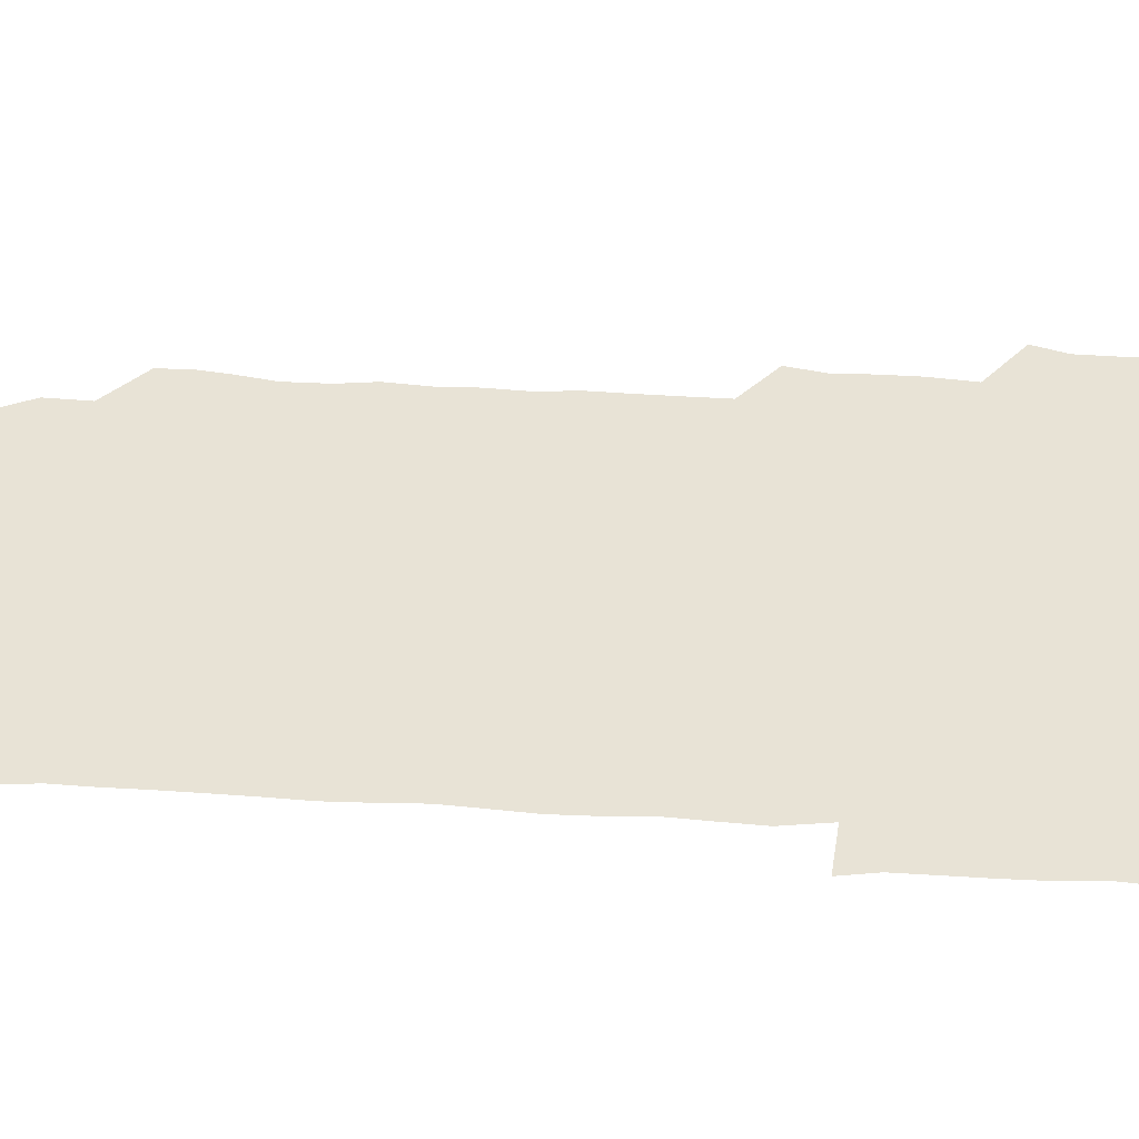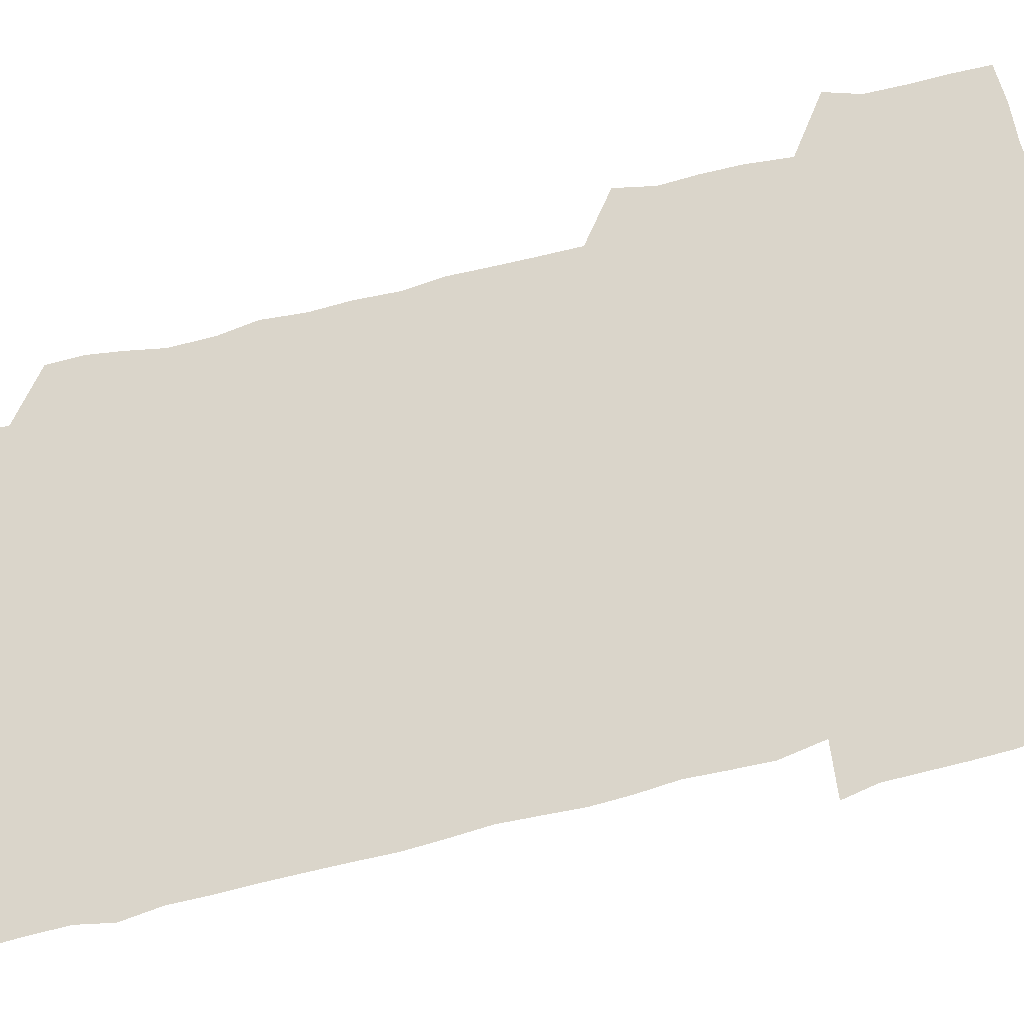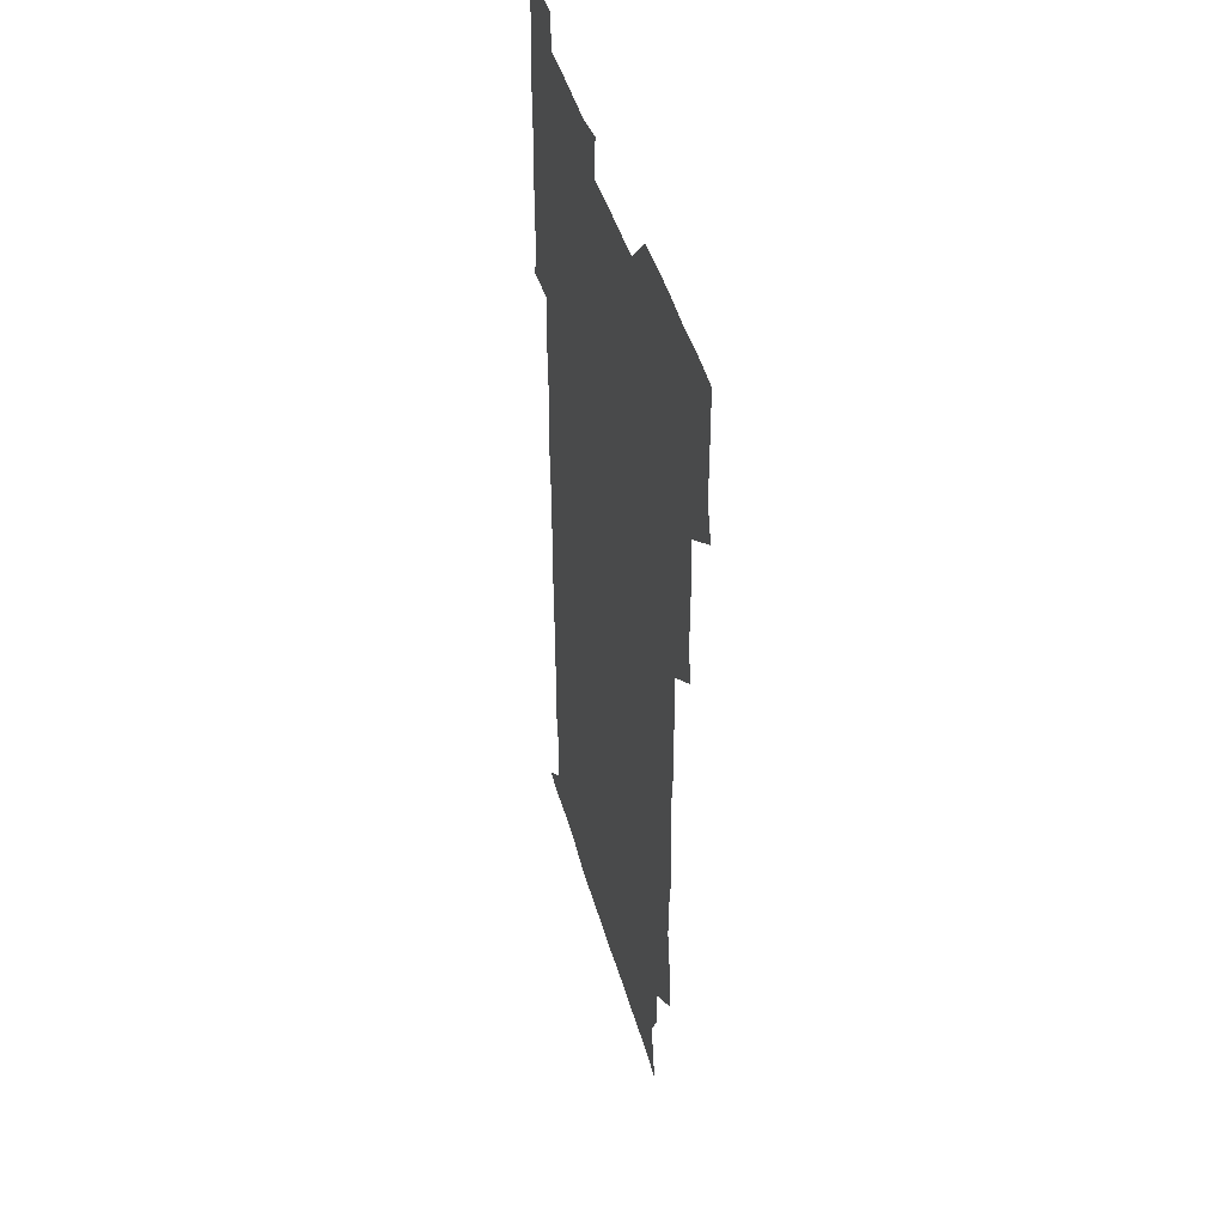
<metadata>
{"format":"obj","ext":"obj","renderer":"f3d","projection":"perspective","resolution":1024,"background":"white","views":[{"elev":41.4,"azim":93.8,"up":"+Z"},{"elev":74.2,"azim":75.7,"up":"+Z"},{"elev":43.9,"azim":-105.1,"up":"+Y"}]}
</metadata>
<code>
v 476.3 526.8 0
v 480.4 540 0
v 480.8 555.3 0
v 480.6 570.8 0
v 481 585.7 0
v 492.5 449.1 0
v 495.5 464.2 0
v 494.9 478.6 0
v 495.1 493.8 0
v 496.7 511.4 0
v 497.6 526.3 0
v 496.6 540.8 0
v 496.7 555.3 0
v 497.6 569.5 0
v 495.6 586.8 0
v 506.8 252.6 0
v 506.7 266.1 0
v 508.4 278.5 0
v 510.9 292.9 0
v 510.9 309.7 0
v 508.9 324.4 0
v 510.3 340.6 0
v 509.8 355.8 0
v 510.6 372.4 0
v 509.2 387.3 0
v 509.7 402.4 0
v 510 418 0
v 510.2 435 0
v 510 450.3 0
v 511.5 465.7 0
v 509.7 479.9 0
v 511.1 495.7 0
v 511.6 511 0
v 511.9 525.8 0
v 510.3 540.9 0
v 512.7 555.3 0
v 511.8 570.3 0
v 510.9 586.4 0
v 524.6 179.1 0
v 528.5 192.6 0
v 529.8 208 0
v 523.7 220.1 0
v 524.4 237.2 0
v 526.5 254.6 0
v 528.9 270.8 0
v 528 286.2 0
v 527.4 300.8 0
v 528 315.6 0
v 526.9 330.3 0
v 526.8 345.3 0
v 526.7 360.2 0
v 527.1 375.6 0
v 526.8 390.7 0
v 526.4 405.5 0
v 526 420.4 0
v 527.1 436.4 0
v 526.3 451.1 0
v 527.1 466.4 0
v 526 481 0
v 527.4 496.5 0
v 526.2 511.2 0
v 526.2 526 0
v 526.9 540.8 0
v 526.9 555.4 0
v 526.3 570.7 0
v 525.7 587.6 0
v 538.8 180.9 0
v 538.6 190.7 0
v 543.3 212 0
v 541.3 225.9 0
v 541.2 240.8 0
v 543.2 257.3 0
v 543.1 272.2 0
v 542.8 287.1 0
v 543.1 302.4 0
v 542.3 316.6 0
v 541.7 331.4 0
v 543.7 348.2 0
v 542.3 361.6 0
v 542.2 376.6 0
v 542.3 391.7 0
v 541.7 406.3 0
v 541.6 421.4 0
v 541 436 0
v 541.6 451.4 0
v 541.8 466.5 0
v 541.7 481.5 0
v 541.7 496.3 0
v 541.6 511.1 0
v 542.1 525.9 0
v 541.9 540.4 0
v 542.3 554.3 0
v 540.8 571.1 0
v 539.9 587.7 0
v 551.7 180.1 0
v 555.3 196.5 0
v 557.6 213 0
v 557.8 228.4 0
v 558.3 243.9 0
v 558 258.2 0
v 557.4 272.4 0
v 557.5 287.6 0
v 557.2 302.1 0
v 556.8 316.8 0
v 556.8 331.9 0
v 556.5 346.2 0
v 557.1 362 0
v 557 376.9 0
v 556.6 391.5 0
v 557.4 407.3 0
v 556.9 421.8 0
v 556.7 436.6 0
v 556.6 451.5 0
v 556.9 466.7 0
v 557 481.6 0
v 556.7 496.3 0
v 556.7 511.1 0
v 556.6 525.9 0
v 556.8 540.4 0
v 556.5 554.8 0
v 555.5 570.5 0
v 553.9 587.2 0
v 566.8 179.6 0
v 570.1 197 0
v 573 214.9 0
v 572.8 228.8 0
v 572.3 243 0
v 572.2 257.9 0
v 572.3 272.8 0
v 571.8 287.1 0
v 571.5 301.8 0
v 571.8 317.2 0
v 571.8 332.3 0
v 571.8 347.2 0
v 572.5 362.9 0
v 571.9 377 0
v 571.1 391.2 0
v 571.7 406.8 0
v 571.3 421.2 0
v 571.9 437.2 0
v 571.6 451.7 0
v 571.4 466.5 0
v 571.4 481.3 0
v 571.2 496.2 0
v 571.4 511.1 0
v 571.6 525.8 0
v 571.7 540.2 0
v 571.1 555.4 0
v 569.5 571.5 0
v 583.6 179.4 0
v 584.9 192.8 0
v 586.2 213.6 0
v 587 229.2 0
v 587 243.7 0
v 586.4 256.8 0
v 586.7 272.8 0
v 586.4 287 0
v 586.4 302 0
v 586.7 317.8 0
v 586.5 332.1 0
v 586.1 345.3 0
v 586.6 362.9 0
v 586.9 377.7 0
v 586.3 391.8 0
v 586.3 406.6 0
v 585.6 420.5 0
v 586.4 436.9 0
v 586.4 451.7 0
v 586.2 466.4 0
v 586.3 481.3 0
v 586.3 496.3 0
v 586.5 511.2 0
v 586.3 525.9 0
v 586.4 540.4 0
v 586.1 555.4 0
v 585.2 571.3 0
v 598.7 177.7 0
v 600.9 195.7 0
v 600.9 213.2 0
v 601.3 229.1 0
v 601.3 243.2 0
v 600.9 256.4 0
v 601.2 272.9 0
v 601.2 286.9 0
v 601.2 302.4 0
v 601.1 316.7 0
v 601.1 331.4 0
v 601.4 346.6 0
v 601.1 361.4 0
v 601.2 377.8 0
v 601.2 391.9 0
v 601.1 406.8 0
v 601 421.5 0
v 601.1 436.4 0
v 601.2 451.9 0
v 601.3 466.7 0
v 601.1 481.3 0
v 601.2 496.4 0
v 601.4 511.2 0
v 601.2 525.9 0
v 601.1 540.9 0
v 601.1 555.6 0
v 600.7 571.3 0
v 614.8 178 0
v 616.2 197.3 0
v 616 212 0
v 615.6 228.4 0
v 615.7 243.7 0
v 615.8 257.9 0
v 615.9 272 0
v 616.1 287.7 0
v 615.8 302.2 0
v 615.7 317.5 0
v 615.8 330.1 0
v 616.1 347.8 0
v 616 362.2 0
v 616 376.5 0
v 615.9 392.1 0
v 615.9 406.6 0
v 615.9 422 0
v 615.9 436.3 0
v 615.8 452.2 0
v 615.9 466.6 0
v 615.9 481.3 0
v 616 496.3 0
v 615.9 511.2 0
v 616 525.9 0
v 616.2 540.4 0
v 616.2 555.6 0
v 616.5 570.6 0
v 615.5 588 0
v 631 177.3 0
v 630.6 197.3 0
v 630.9 213.6 0
v 630.6 228 0
v 630.4 242.6 0
v 630.3 257.3 0
v 631 270.9 0
v 630.4 288.4 0
v 630.5 302.8 0
v 630.6 316.9 0
v 630.9 333 0
v 630.7 347.9 0
v 630.6 362.4 0
v 630.7 376.8 0
v 630.6 392.1 0
v 630.6 406.9 0
v 630.8 421.5 0
v 630.7 436.8 0
v 630.7 451.7 0
v 630.6 466.7 0
v 630.5 481.5 0
v 631 496.1 0
v 630.5 511.3 0
v 630.8 526 0
v 630.8 540.7 0
v 630.9 555.4 0
v 630.8 571 0
v 630.7 585.4 0
v 647 177.3 0
v 645.6 196.2 0
v 645.1 213.6 0
v 644.9 228.7 0
v 645.4 242.1 0
v 646.1 255.2 0
v 645.4 272.1 0
v 645.4 287.1 0
v 645 302.6 0
v 645.6 316.2 0
v 645.1 333 0
v 645.2 347.6 0
v 645.1 362.5 0
v 645.3 377 0
v 645.5 391.7 0
v 645.4 406.8 0
v 645.3 421.9 0
v 645.5 436.6 0
v 645.5 451.6 0
v 645.3 466.6 0
v 645.6 481.4 0
v 645.5 496.4 0
v 645.9 511 0
v 645.5 526.2 0
v 645.5 540.8 0
v 645.7 555.6 0
v 645.7 571.4 0
v 645.8 585.7 0
v 662.6 180.3 0
v 660.9 196.2 0
v 659.5 213.1 0
v 659.5 227.9 0
v 659.9 242.2 0
v 659.7 257.8 0
v 660.5 271.4 0
v 659.8 287.3 0
v 660.2 301.7 0
v 659.7 317.6 0
v 660.3 331.8 0
v 660.4 346.5 0
v 660.1 361.8 0
v 659.6 377.3 0
v 660.2 391.7 0
v 660 406.7 0
v 659.9 421.8 0
v 660.1 436.7 0
v 660 451.8 0
v 660.1 466.6 0
v 660.2 481.5 0
v 659.7 496.7 0
v 660.2 511.2 0
v 660.2 526.2 0
v 660.5 541 0
v 660.5 555.9 0
v 660.7 570.9 0
v 660.8 586.1 0
v 677.9 180.1 0
v 676.7 193.8 0
v 674.9 210.4 0
v 674.7 225.9 0
v 675.1 240.9 0
v 674.9 255.9 0
v 675.1 270.7 0
v 674.7 286.2 0
v 674.9 301 0
v 674.3 316.7 0
v 674.6 331.4 0
v 674.8 346.1 0
v 674.5 361.3 0
v 675.2 376 0
v 676.4 390.4 0
v 675 406.2 0
v 675.6 420.8 0
v 675 436.4 0
v 675.5 451.4 0
v 675.1 466.8 0
v 675.1 481.5 0
v 675 496.5 0
v 674.3 511.4 0
v 675.4 526.1 0
v 674.5 541.4 0
v 675 555.8 0
v 675.3 570.3 0
v 675.7 585.7 0
v 676 600.9 0
v 692.6 179 0
v 689.2 194.8 0
v 688.9 208.6 0
v 689 223.6 0
v 691.7 237 0
v 690.2 252.7 0
v 690.6 267.5 0
v 690.7 282.6 0
v 691 297.6 0
v 691.4 312.6 0
v 692 327.4 0
v 691.6 342.7 0
v 690.9 358.6 0
v 691.8 373.9 0
v 692.8 388.5 0
v 692.6 403.4 0
v 691.6 419.1 0
v 692.5 434.4 0
v 693.2 450.2 0
v 690.6 467.7 0
v 690.8 480.8 0
v 691.7 495.3 0
v 690.2 511 0
v 690.8 525.7 0
v 689.9 541.1 0
v 689.6 555.9 0
v 689.5 570.3 0
v 690.5 585.2 0
v 691 600.4 0
v 705.3 180.3 0
v 710.5 465.8 0
v 708.1 479.4 0
v 708.2 493.9 0
v 708.4 509 0
v 708.3 524 0
v 707.3 539.7 0
v 708.5 554.9 0
v 706.9 570.4 0
v 706.5 585.7 0
v 706.3 600.7 0
f 10 11 1
f 1 11 2
f 11 12 2
f 2 12 3
f 12 13 3
f 3 13 4
f 13 14 4
f 4 14 5
f 14 15 5
f 28 29 6
f 6 29 7
f 29 30 7
f 7 30 8
f 30 31 8
f 8 31 9
f 31 32 9
f 9 32 10
f 32 33 10
f 10 33 11
f 33 34 11
f 11 34 12
f 34 35 12
f 12 35 13
f 35 36 13
f 13 36 14
f 36 37 14
f 14 37 15
f 37 38 15
f 43 44 16
f 16 44 17
f 44 45 17
f 17 45 18
f 45 46 18
f 18 46 19
f 46 47 19
f 19 47 20
f 47 48 20
f 20 48 21
f 48 49 21
f 21 49 22
f 49 50 22
f 22 50 23
f 50 51 23
f 23 51 24
f 51 52 24
f 24 52 25
f 52 53 25
f 25 53 26
f 53 54 26
f 26 54 27
f 54 55 27
f 27 55 28
f 55 56 28
f 28 56 29
f 56 57 29
f 29 57 30
f 57 58 30
f 30 58 31
f 58 59 31
f 31 59 32
f 59 60 32
f 32 60 33
f 60 61 33
f 33 61 34
f 61 62 34
f 34 62 35
f 62 63 35
f 35 63 36
f 63 64 36
f 36 64 37
f 64 65 37
f 37 65 38
f 65 66 38
f 39 67 40
f 67 68 40
f 40 68 41
f 68 69 41
f 41 69 42
f 69 70 42
f 42 70 43
f 70 71 43
f 43 71 44
f 71 72 44
f 44 72 45
f 72 73 45
f 45 73 46
f 73 74 46
f 46 74 47
f 74 75 47
f 47 75 48
f 75 76 48
f 48 76 49
f 76 77 49
f 49 77 50
f 77 78 50
f 50 78 51
f 78 79 51
f 51 79 52
f 79 80 52
f 52 80 53
f 80 81 53
f 53 81 54
f 81 82 54
f 54 82 55
f 82 83 55
f 55 83 56
f 83 84 56
f 56 84 57
f 84 85 57
f 57 85 58
f 85 86 58
f 58 86 59
f 86 87 59
f 59 87 60
f 87 88 60
f 60 88 61
f 88 89 61
f 61 89 62
f 89 90 62
f 62 90 63
f 90 91 63
f 63 91 64
f 91 92 64
f 64 92 65
f 92 93 65
f 65 93 66
f 93 94 66
f 67 95 68
f 95 96 68
f 68 96 69
f 96 97 69
f 69 97 70
f 97 98 70
f 70 98 71
f 98 99 71
f 71 99 72
f 99 100 72
f 72 100 73
f 100 101 73
f 73 101 74
f 101 102 74
f 74 102 75
f 102 103 75
f 75 103 76
f 103 104 76
f 76 104 77
f 104 105 77
f 77 105 78
f 105 106 78
f 78 106 79
f 106 107 79
f 79 107 80
f 107 108 80
f 80 108 81
f 108 109 81
f 81 109 82
f 109 110 82
f 82 110 83
f 110 111 83
f 83 111 84
f 111 112 84
f 84 112 85
f 112 113 85
f 85 113 86
f 113 114 86
f 86 114 87
f 114 115 87
f 87 115 88
f 115 116 88
f 88 116 89
f 116 117 89
f 89 117 90
f 117 118 90
f 90 118 91
f 118 119 91
f 91 119 92
f 119 120 92
f 92 120 93
f 120 121 93
f 93 121 94
f 121 122 94
f 95 123 96
f 123 124 96
f 96 124 97
f 124 125 97
f 97 125 98
f 125 126 98
f 98 126 99
f 126 127 99
f 99 127 100
f 127 128 100
f 100 128 101
f 128 129 101
f 101 129 102
f 129 130 102
f 102 130 103
f 130 131 103
f 103 131 104
f 131 132 104
f 104 132 105
f 132 133 105
f 105 133 106
f 133 134 106
f 106 134 107
f 134 135 107
f 107 135 108
f 135 136 108
f 108 136 109
f 136 137 109
f 109 137 110
f 137 138 110
f 110 138 111
f 138 139 111
f 111 139 112
f 139 140 112
f 112 140 113
f 140 141 113
f 113 141 114
f 141 142 114
f 114 142 115
f 142 143 115
f 115 143 116
f 143 144 116
f 116 144 117
f 144 145 117
f 117 145 118
f 145 146 118
f 118 146 119
f 146 147 119
f 119 147 120
f 147 148 120
f 120 148 121
f 148 149 121
f 121 149 122
f 123 150 124
f 150 151 124
f 124 151 125
f 151 152 125
f 125 152 126
f 152 153 126
f 126 153 127
f 153 154 127
f 127 154 128
f 154 155 128
f 128 155 129
f 155 156 129
f 129 156 130
f 156 157 130
f 130 157 131
f 157 158 131
f 131 158 132
f 158 159 132
f 132 159 133
f 159 160 133
f 133 160 134
f 160 161 134
f 134 161 135
f 161 162 135
f 135 162 136
f 162 163 136
f 136 163 137
f 163 164 137
f 137 164 138
f 164 165 138
f 138 165 139
f 165 166 139
f 139 166 140
f 166 167 140
f 140 167 141
f 167 168 141
f 141 168 142
f 168 169 142
f 142 169 143
f 169 170 143
f 143 170 144
f 170 171 144
f 144 171 145
f 171 172 145
f 145 172 146
f 172 173 146
f 146 173 147
f 173 174 147
f 147 174 148
f 174 175 148
f 148 175 149
f 175 176 149
f 150 177 151
f 177 178 151
f 151 178 152
f 178 179 152
f 152 179 153
f 179 180 153
f 153 180 154
f 180 181 154
f 154 181 155
f 181 182 155
f 155 182 156
f 182 183 156
f 156 183 157
f 183 184 157
f 157 184 158
f 184 185 158
f 158 185 159
f 185 186 159
f 159 186 160
f 186 187 160
f 160 187 161
f 187 188 161
f 161 188 162
f 188 189 162
f 162 189 163
f 189 190 163
f 163 190 164
f 190 191 164
f 164 191 165
f 191 192 165
f 165 192 166
f 192 193 166
f 166 193 167
f 193 194 167
f 167 194 168
f 194 195 168
f 168 195 169
f 195 196 169
f 169 196 170
f 196 197 170
f 170 197 171
f 197 198 171
f 171 198 172
f 198 199 172
f 172 199 173
f 199 200 173
f 173 200 174
f 200 201 174
f 174 201 175
f 201 202 175
f 175 202 176
f 202 203 176
f 177 204 178
f 204 205 178
f 178 205 179
f 205 206 179
f 179 206 180
f 206 207 180
f 180 207 181
f 207 208 181
f 181 208 182
f 208 209 182
f 182 209 183
f 209 210 183
f 183 210 184
f 210 211 184
f 184 211 185
f 211 212 185
f 185 212 186
f 212 213 186
f 186 213 187
f 213 214 187
f 187 214 188
f 214 215 188
f 188 215 189
f 215 216 189
f 189 216 190
f 216 217 190
f 190 217 191
f 217 218 191
f 191 218 192
f 218 219 192
f 192 219 193
f 219 220 193
f 193 220 194
f 220 221 194
f 194 221 195
f 221 222 195
f 195 222 196
f 222 223 196
f 196 223 197
f 223 224 197
f 197 224 198
f 224 225 198
f 198 225 199
f 225 226 199
f 199 226 200
f 226 227 200
f 200 227 201
f 227 228 201
f 201 228 202
f 228 229 202
f 202 229 203
f 229 230 203
f 204 232 205
f 232 233 205
f 205 233 206
f 233 234 206
f 206 234 207
f 234 235 207
f 207 235 208
f 235 236 208
f 208 236 209
f 236 237 209
f 209 237 210
f 237 238 210
f 210 238 211
f 238 239 211
f 211 239 212
f 239 240 212
f 212 240 213
f 240 241 213
f 213 241 214
f 241 242 214
f 214 242 215
f 242 243 215
f 215 243 216
f 243 244 216
f 216 244 217
f 244 245 217
f 217 245 218
f 245 246 218
f 218 246 219
f 246 247 219
f 219 247 220
f 247 248 220
f 220 248 221
f 248 249 221
f 221 249 222
f 249 250 222
f 222 250 223
f 250 251 223
f 223 251 224
f 251 252 224
f 224 252 225
f 252 253 225
f 225 253 226
f 253 254 226
f 226 254 227
f 254 255 227
f 227 255 228
f 255 256 228
f 228 256 229
f 256 257 229
f 229 257 230
f 257 258 230
f 230 258 231
f 258 259 231
f 232 260 233
f 260 261 233
f 233 261 234
f 261 262 234
f 234 262 235
f 262 263 235
f 235 263 236
f 263 264 236
f 236 264 237
f 264 265 237
f 237 265 238
f 265 266 238
f 238 266 239
f 266 267 239
f 239 267 240
f 267 268 240
f 240 268 241
f 268 269 241
f 241 269 242
f 269 270 242
f 242 270 243
f 270 271 243
f 243 271 244
f 271 272 244
f 244 272 245
f 272 273 245
f 245 273 246
f 273 274 246
f 246 274 247
f 274 275 247
f 247 275 248
f 275 276 248
f 248 276 249
f 276 277 249
f 249 277 250
f 277 278 250
f 250 278 251
f 278 279 251
f 251 279 252
f 279 280 252
f 252 280 253
f 280 281 253
f 253 281 254
f 281 282 254
f 254 282 255
f 282 283 255
f 255 283 256
f 283 284 256
f 256 284 257
f 284 285 257
f 257 285 258
f 285 286 258
f 258 286 259
f 286 287 259
f 260 288 261
f 288 289 261
f 261 289 262
f 289 290 262
f 262 290 263
f 290 291 263
f 263 291 264
f 291 292 264
f 264 292 265
f 292 293 265
f 265 293 266
f 293 294 266
f 266 294 267
f 294 295 267
f 267 295 268
f 295 296 268
f 268 296 269
f 296 297 269
f 269 297 270
f 297 298 270
f 270 298 271
f 298 299 271
f 271 299 272
f 299 300 272
f 272 300 273
f 300 301 273
f 273 301 274
f 301 302 274
f 274 302 275
f 302 303 275
f 275 303 276
f 303 304 276
f 276 304 277
f 304 305 277
f 277 305 278
f 305 306 278
f 278 306 279
f 306 307 279
f 279 307 280
f 307 308 280
f 280 308 281
f 308 309 281
f 281 309 282
f 309 310 282
f 282 310 283
f 310 311 283
f 283 311 284
f 311 312 284
f 284 312 285
f 312 313 285
f 285 313 286
f 313 314 286
f 286 314 287
f 314 315 287
f 288 316 289
f 316 317 289
f 289 317 290
f 317 318 290
f 290 318 291
f 318 319 291
f 291 319 292
f 319 320 292
f 292 320 293
f 320 321 293
f 293 321 294
f 321 322 294
f 294 322 295
f 322 323 295
f 295 323 296
f 323 324 296
f 296 324 297
f 324 325 297
f 297 325 298
f 325 326 298
f 298 326 299
f 326 327 299
f 299 327 300
f 327 328 300
f 300 328 301
f 328 329 301
f 301 329 302
f 329 330 302
f 302 330 303
f 330 331 303
f 303 331 304
f 331 332 304
f 304 332 305
f 332 333 305
f 305 333 306
f 333 334 306
f 306 334 307
f 334 335 307
f 307 335 308
f 335 336 308
f 308 336 309
f 336 337 309
f 309 337 310
f 337 338 310
f 310 338 311
f 338 339 311
f 311 339 312
f 339 340 312
f 312 340 313
f 340 341 313
f 313 341 314
f 341 342 314
f 314 342 315
f 342 343 315
f 316 345 317
f 345 346 317
f 317 346 318
f 346 347 318
f 318 347 319
f 347 348 319
f 319 348 320
f 348 349 320
f 320 349 321
f 349 350 321
f 321 350 322
f 350 351 322
f 322 351 323
f 351 352 323
f 323 352 324
f 352 353 324
f 324 353 325
f 353 354 325
f 325 354 326
f 354 355 326
f 326 355 327
f 355 356 327
f 327 356 328
f 356 357 328
f 328 357 329
f 357 358 329
f 329 358 330
f 358 359 330
f 330 359 331
f 359 360 331
f 331 360 332
f 360 361 332
f 332 361 333
f 361 362 333
f 333 362 334
f 362 363 334
f 334 363 335
f 363 364 335
f 335 364 336
f 364 365 336
f 336 365 337
f 365 366 337
f 337 366 338
f 366 367 338
f 338 367 339
f 367 368 339
f 339 368 340
f 368 369 340
f 340 369 341
f 369 370 341
f 341 370 342
f 370 371 342
f 342 371 343
f 371 372 343
f 343 372 344
f 372 373 344
f 345 374 346
f 364 375 365
f 375 376 365
f 365 376 366
f 376 377 366
f 366 377 367
f 377 378 367
f 367 378 368
f 378 379 368
f 368 379 369
f 379 380 369
f 369 380 370
f 380 381 370
f 370 381 371
f 381 382 371
f 371 382 372
f 382 383 372
f 372 383 373
f 383 384 373

</code>
